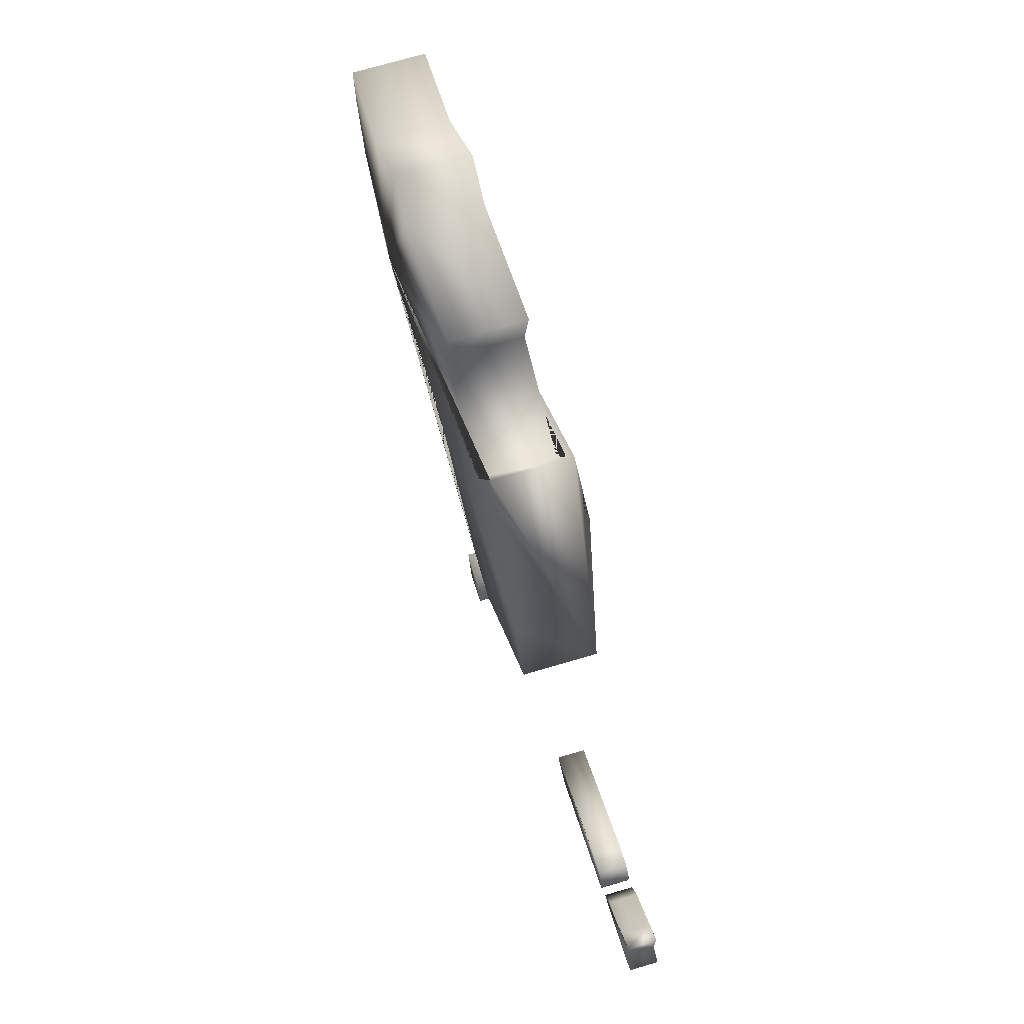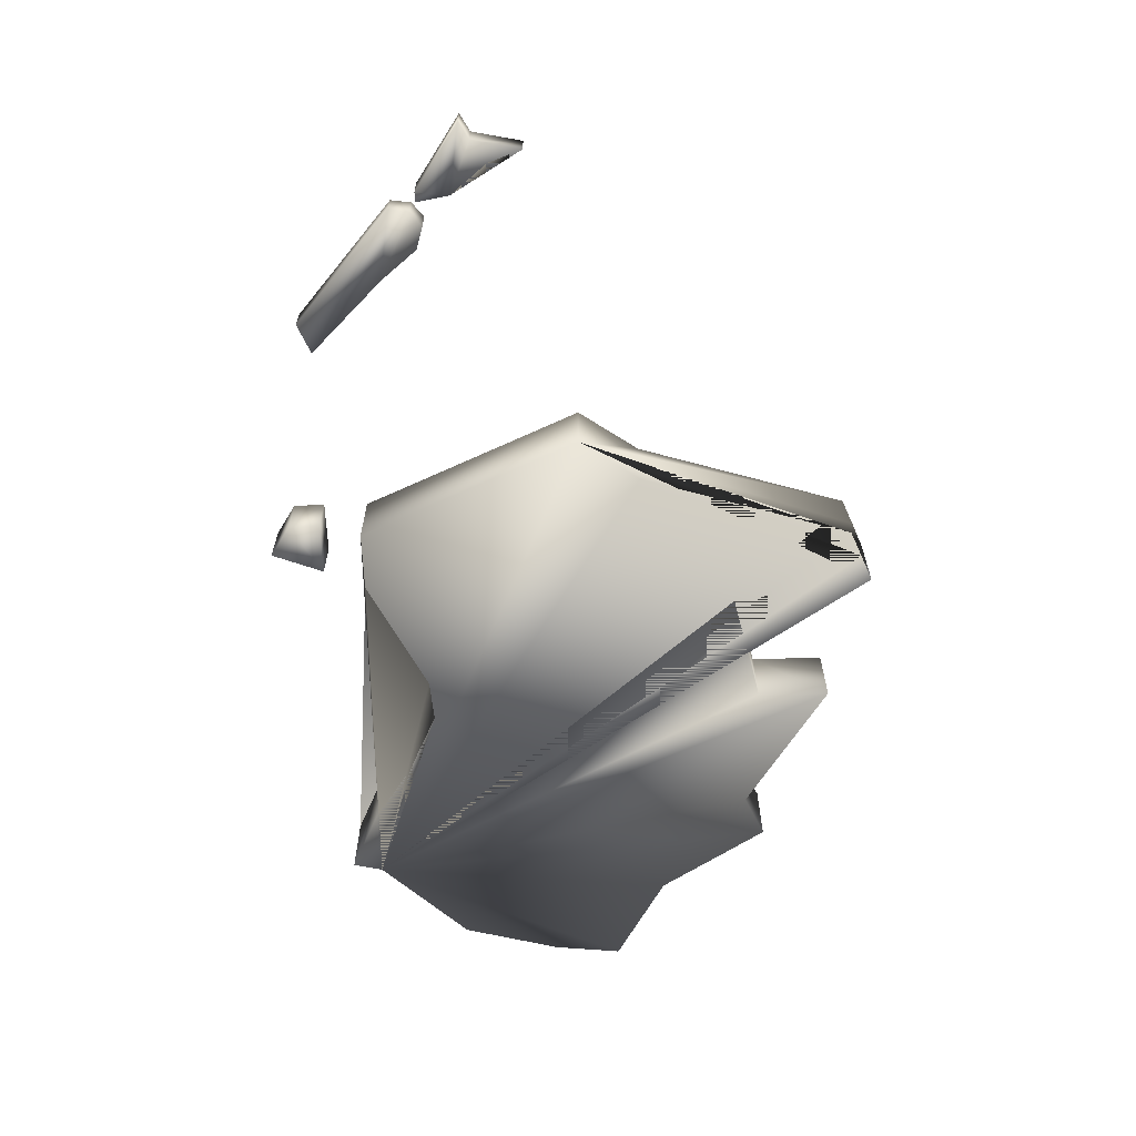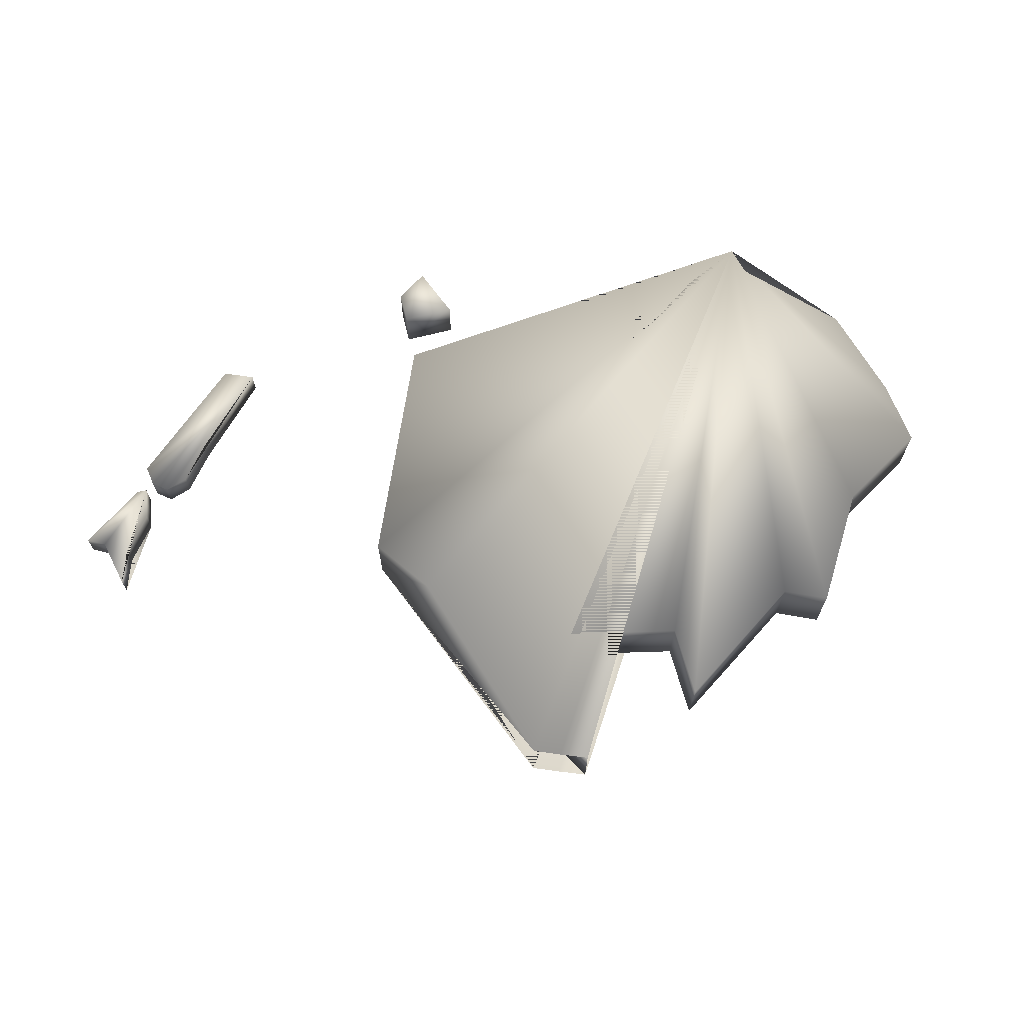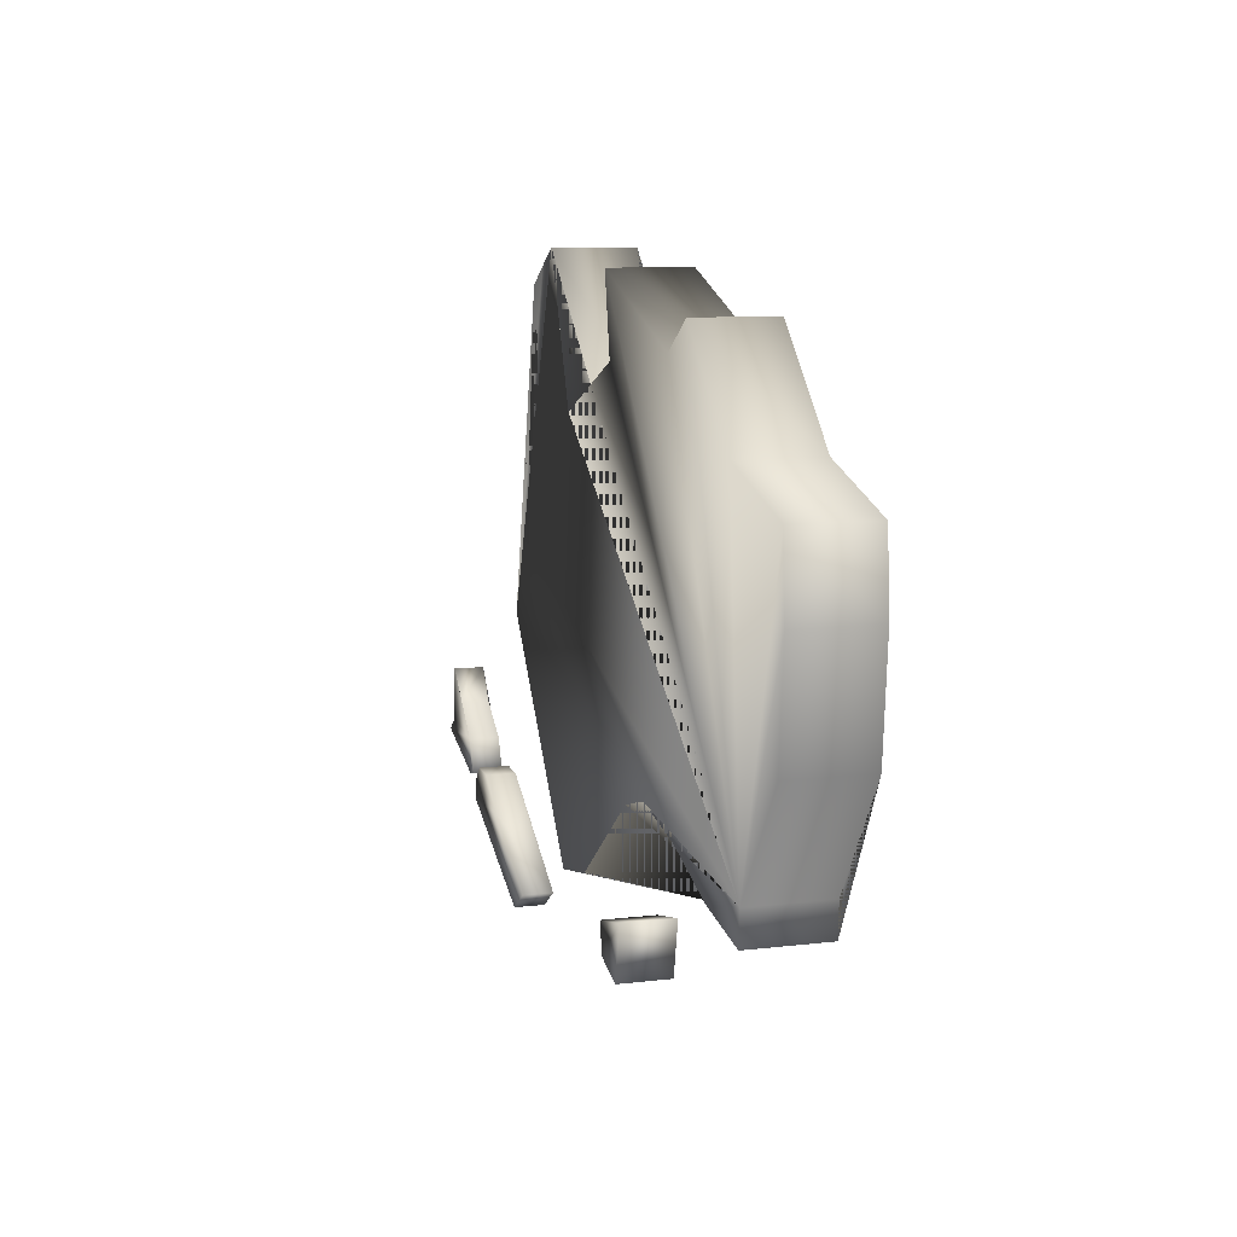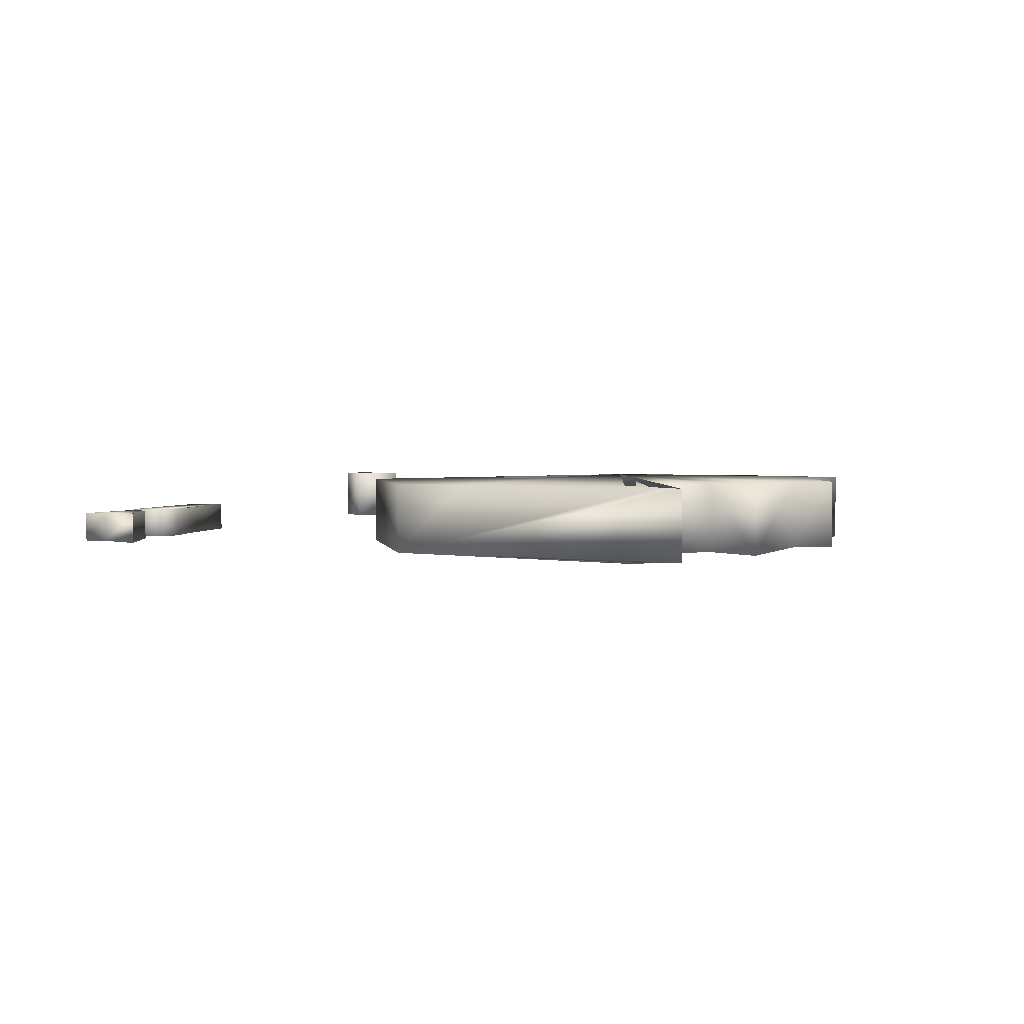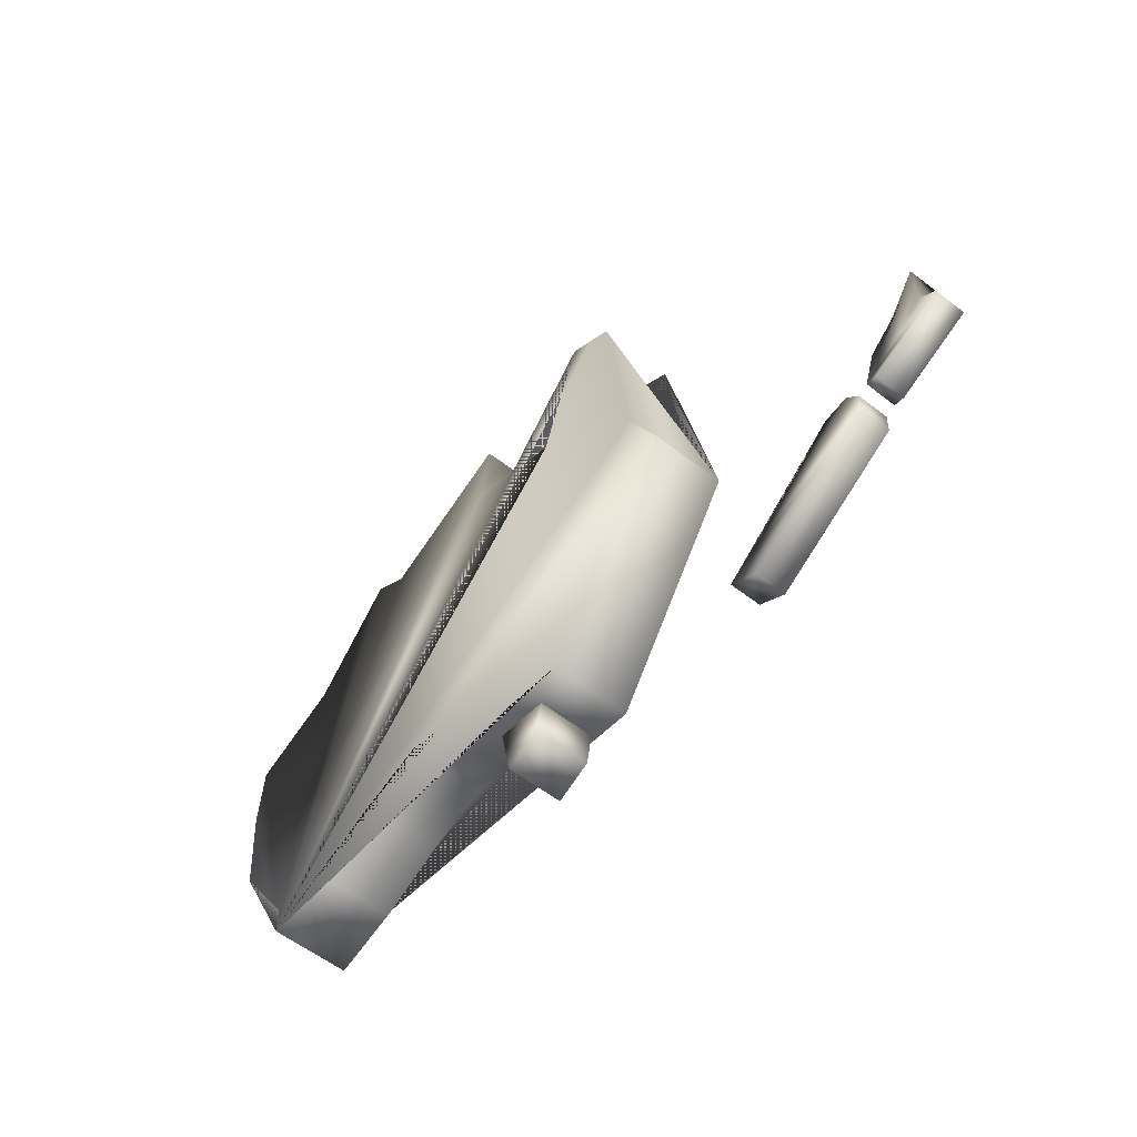
<metadata>
{"format":"obj","ext":"obj","renderer":"f3d","projection":"perspective","resolution":1024,"background":"white","views":[{"elev":73.8,"azim":73.7,"up":"+Y"},{"elev":-63.0,"azim":81.5,"up":"+Z"},{"elev":68.1,"azim":154.9,"up":"+Z"},{"elev":8.1,"azim":-108.9,"up":"+Y"},{"elev":2.5,"azim":136.4,"up":"+Z"},{"elev":-57.6,"azim":51.2,"up":"+Y"}]}
</metadata>
<code>
o Cube5_copy6
v 0.3335 0.3655 0.3458
v 0.3335 0.3655 0.3729
v 0.4111 0.42 0.3458
v 0.4111 0.42 0.3729
v 0.3587 0.3489 0.3458
v 0.3587 0.3489 0.3729
v 0.4775 0.4376 0.3458
v 0.4775 0.4376 0.3729
v 0.4441 0.4479 0.3729
v 0.4441 0.4479 0.3458
v 0.4662 0.4504 0.3458
v 0.4662 0.4504 0.3729
v 0.4768 0.4186 0.3729
v 0.4768 0.4186 0.3458
g Cube5_copy6_default
f 1 5 6 2
f 2 4 3 1
f 2 6 13 8 12 9 4
f 3 10 11 7 14 5 1
f 4 9 10 3
f 5 14 13 6
f 7 11 12 8
f 8 13 14 7
f 12 11 10 9
o Cube5
v 0.4865 0.4416 0.3458
v 0.4865 0.4416 0.3729
v 0.497 0.4707 0.3458
v 0.497 0.4707 0.3729
v 0.4957 0.4399 0.3458
v 0.4957 0.4399 0.3729
v 0.5483 0.4811 0.3458
v 0.5483 0.4811 0.3729
v 0.5299 0.4987 0.3729
v 0.5299 0.4987 0.3458
v 0.5467 0.5277 0.3458
v 0.5467 0.5277 0.3729
v 0.5626 0.4694 0.3729
v 0.5626 0.4694 0.3458
g Cube5_default
f 15 19 20 16
f 16 18 17 15
f 16 20 27 22 26 23 18
f 17 24 25 21 28 19 15
f 18 23 24 17
f 19 28 27 20
f 21 25 26 22
f 22 27 28 21
f 26 25 24 23
o Cube4
v 0.1196 0.3456 0.3558
v 0.1196 0.3456 0.4038
v 0.1098 0.3964 0.3558
v 0.1098 0.3964 0.4038
v 0.1516 0.359 0.3558
v 0.1516 0.359 0.4038
v 0.157 0.3874 0.3558
v 0.157 0.3874 0.4038
g Cube4_default
f 29 33 34 30
f 30 32 31 29
f 30 34 36 32
f 31 35 33 29
f 32 36 35 31
f 33 35 36 34
o Cube3
v -0.2052 0.4601 0.3289
v -0.2052 0.4601 0.3984
v -0.273 0.7426 0.3289
v -0.273 0.7426 0.3984
v 0.2906 0.6151 0.3289
v 0.2906 0.6151 0.3984
v 0.1918 0.9094 0.3289
v 0.1918 0.9094 0.3984
v 0.06397 0.8945 0.3984
v 0.06397 0.8945 0.3289
v 0.1503 0.786 0.3289
v 0.1503 0.786 0.3984
v 0.2621 0.677 0.3984
v 0.2621 0.677 0.3289
v 0.2478 0.7932 0.3289
v 0.2478 0.7932 0.3984
v 0.2407 0.8513 0.3984
v 0.2407 0.8513 0.3289
v 0.2371 0.8804 0.3289
v 0.2371 0.8804 0.3984
v 0.2149 0.8949 0.3984
v 0.2149 0.8949 0.3289
v 0.05304 0.8279 0.3289
v 0.05304 0.8279 0.3984
v -0.06903 0.8381 0.3984
v -0.06903 0.8381 0.3289
v -0.1043 0.8628 0.3984
v -0.1043 0.8628 0.3289
v 0.01787 0.5103 0.3984
v 0.01787 0.5103 0.3289
v 0.1663 0.4284 0.3289
v 0.1663 0.4284 0.3984
v -0.08238 0.5034 0.3984
v -0.08238 0.5034 0.3289
v -0.02021 0.5203 0.3289
v -0.02021 0.5203 0.3984
v -0.1445 0.4761 0.3984
v -0.1445 0.4761 0.3289
v -0.2688 0.5839 0.3984
v -0.2688 0.5839 0.3289
v -0.2771 0.6789 0.3289
v -0.2771 0.6789 0.3984
v -0.2067 0.4889 0.3984
v -0.2067 0.4889 0.3289
v 0.1124 0.4384 0.3289
v 0.1124 0.4384 0.3984
v -0.1839 0.775 0.3984
v -0.1839 0.775 0.3289
g Cube3_default
f 37 74 73 38
f 38 73 69 72 65 82 68 42 49 52 53 56 57 44 48 60 45 61 63 83 40 78 75 79
f 38 79 80 37
f 39 77 78 40
f 40 83 84 39
f 41 50 51 54 55 58 43 44 57 56 53 52 49 42
f 42 68 67 41
f 43 47 48 44
f 46 62 61 45
f 47 59 60 48
f 60 59 46 45
f 62 64 63 61
f 64 84 83 63
f 65 66 81 82
f 65 72 71 66
f 68 82 81 67
f 69 70 71 72
f 69 73 74 70
f 76 80 79 75
f 78 77 76 75
f 80 76 77 39 84 64 62 46 59 47 43 58 55 54 51 50 41 67 81 66 71 70 74 37

</code>
